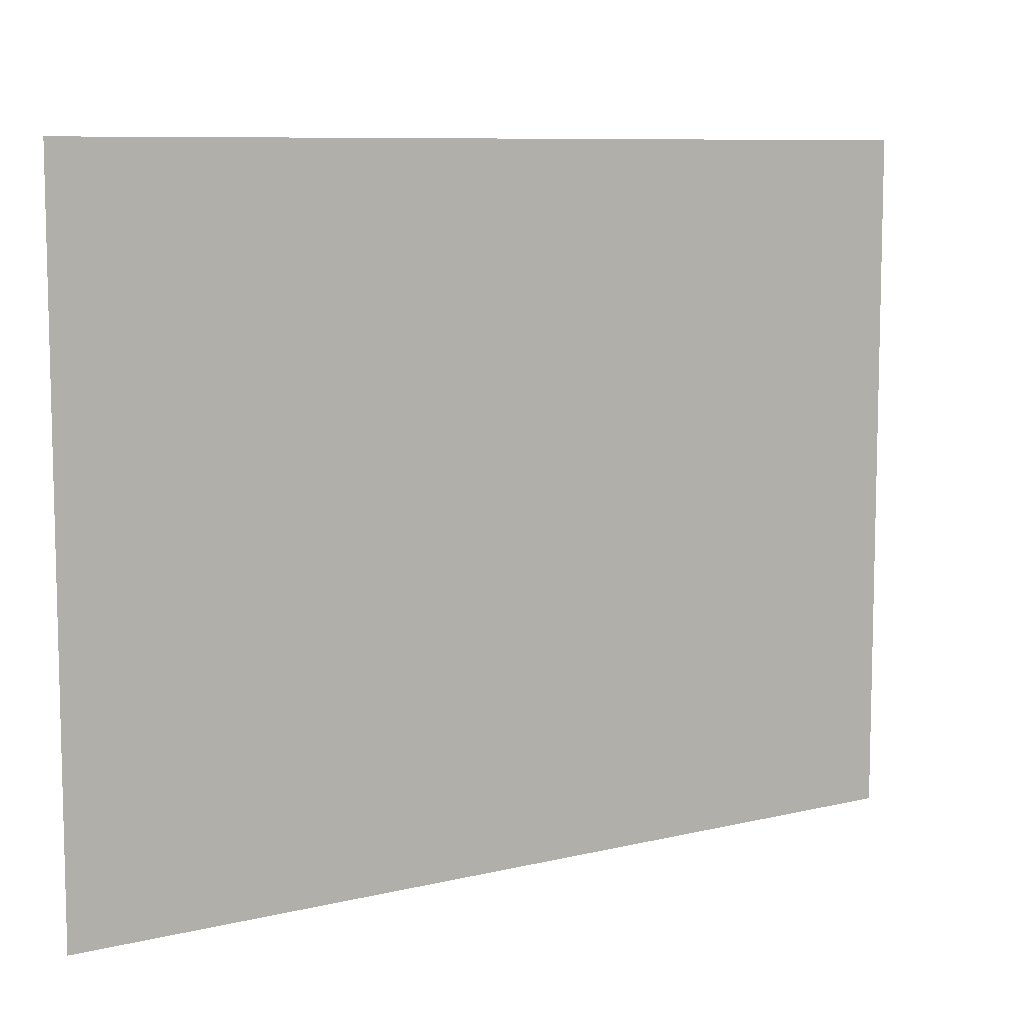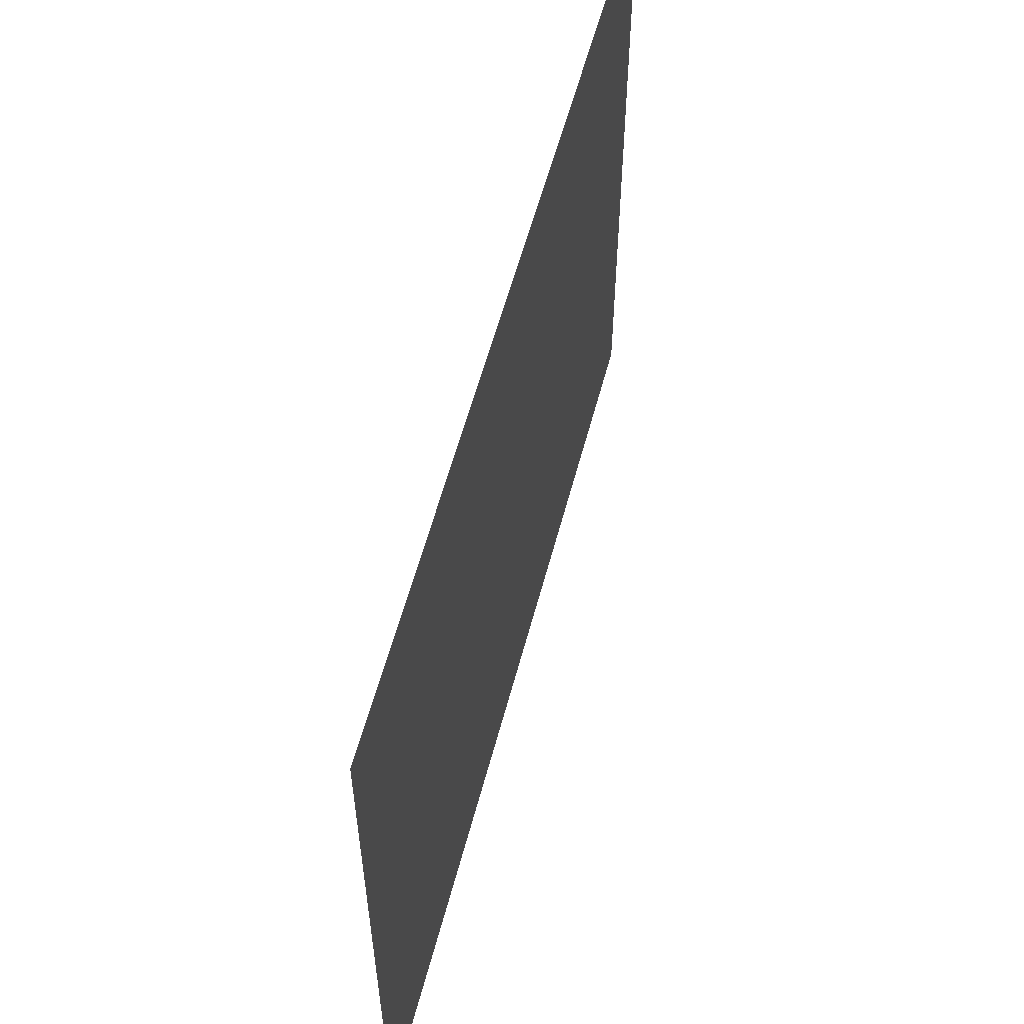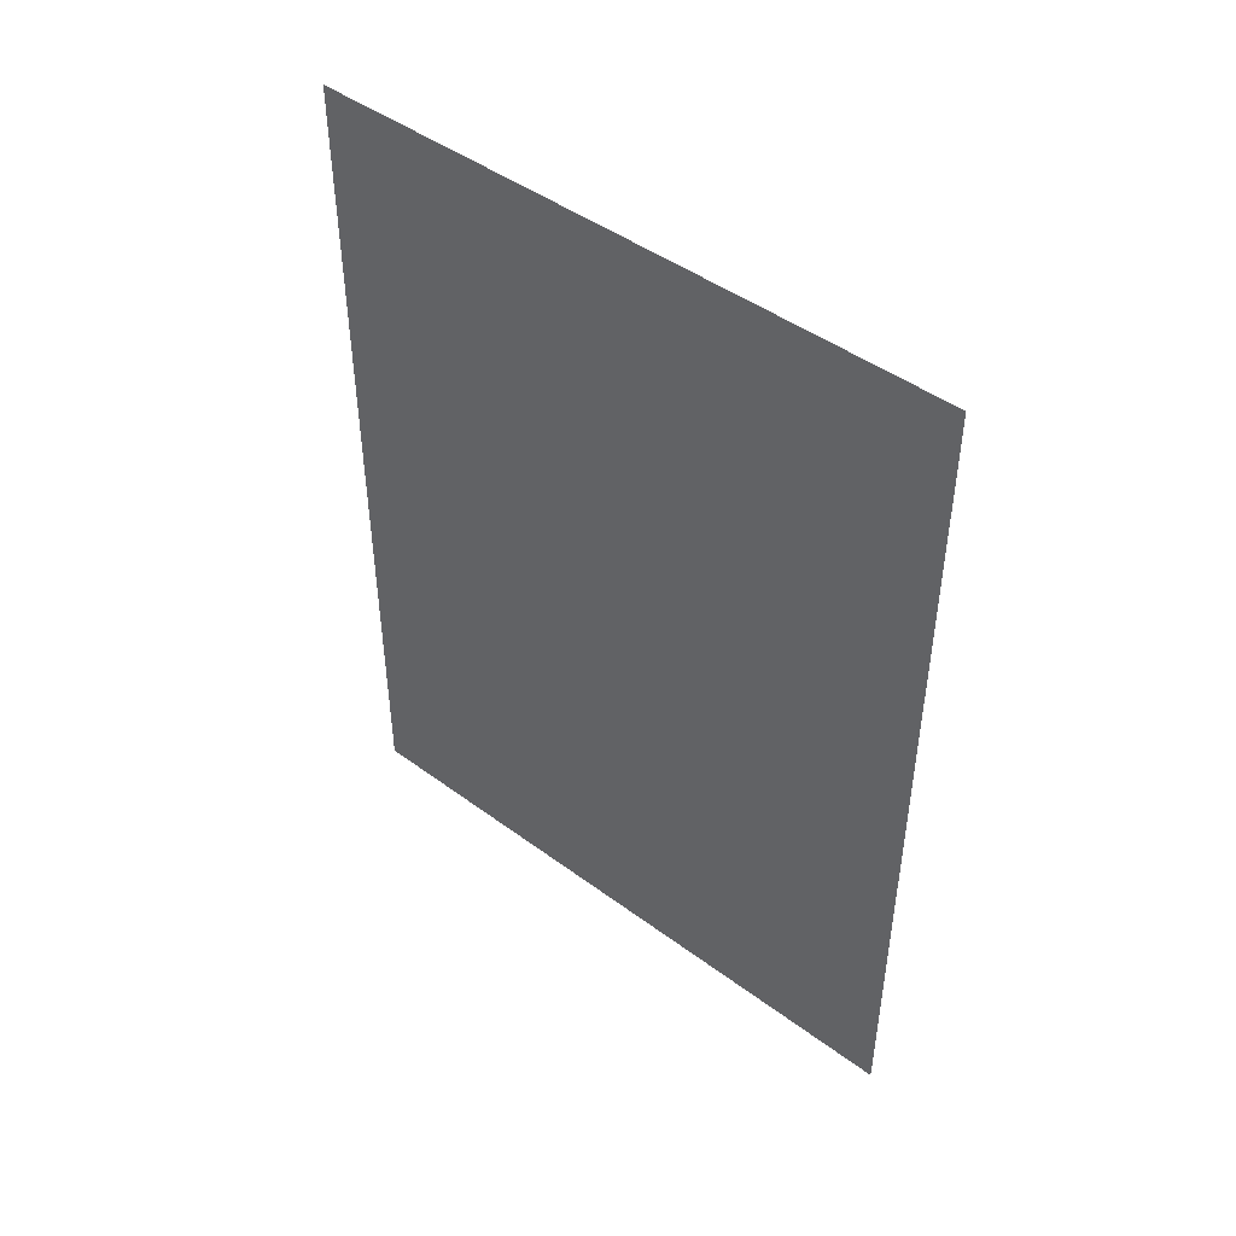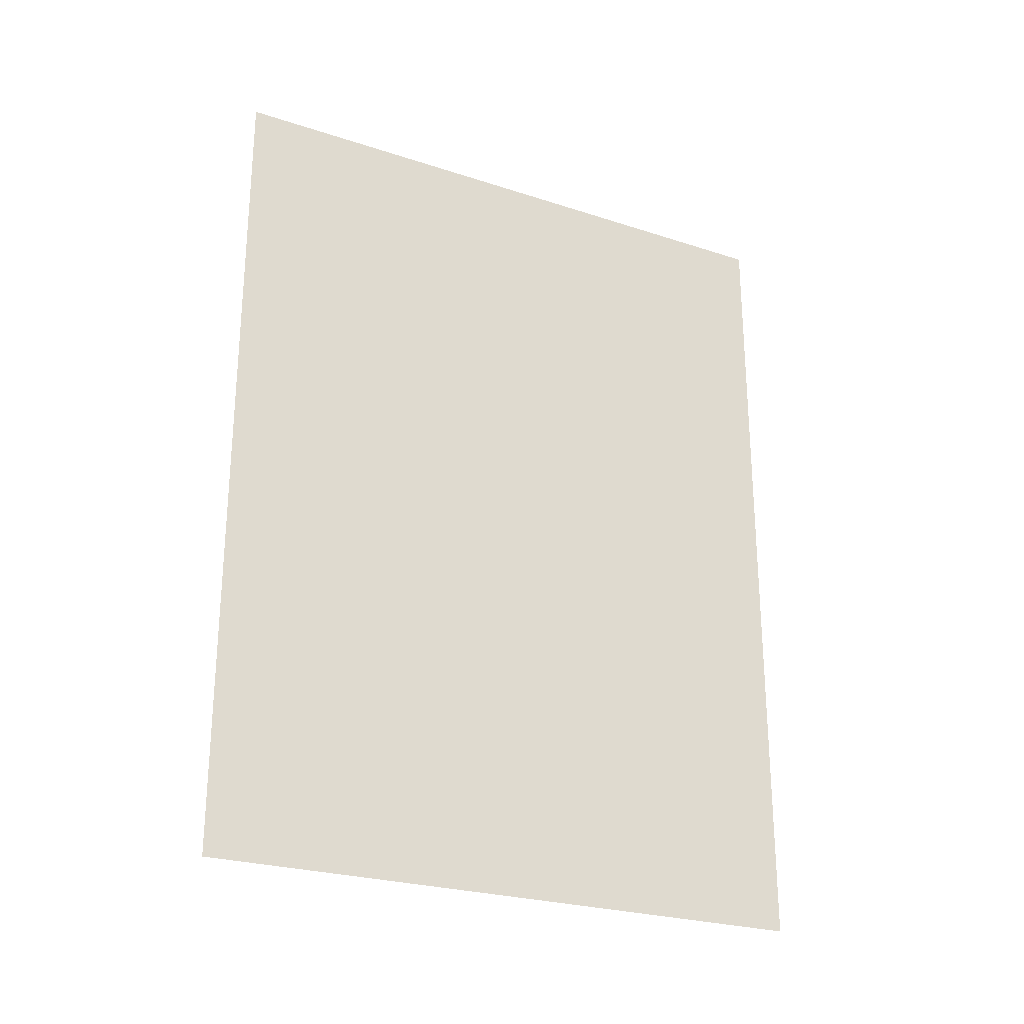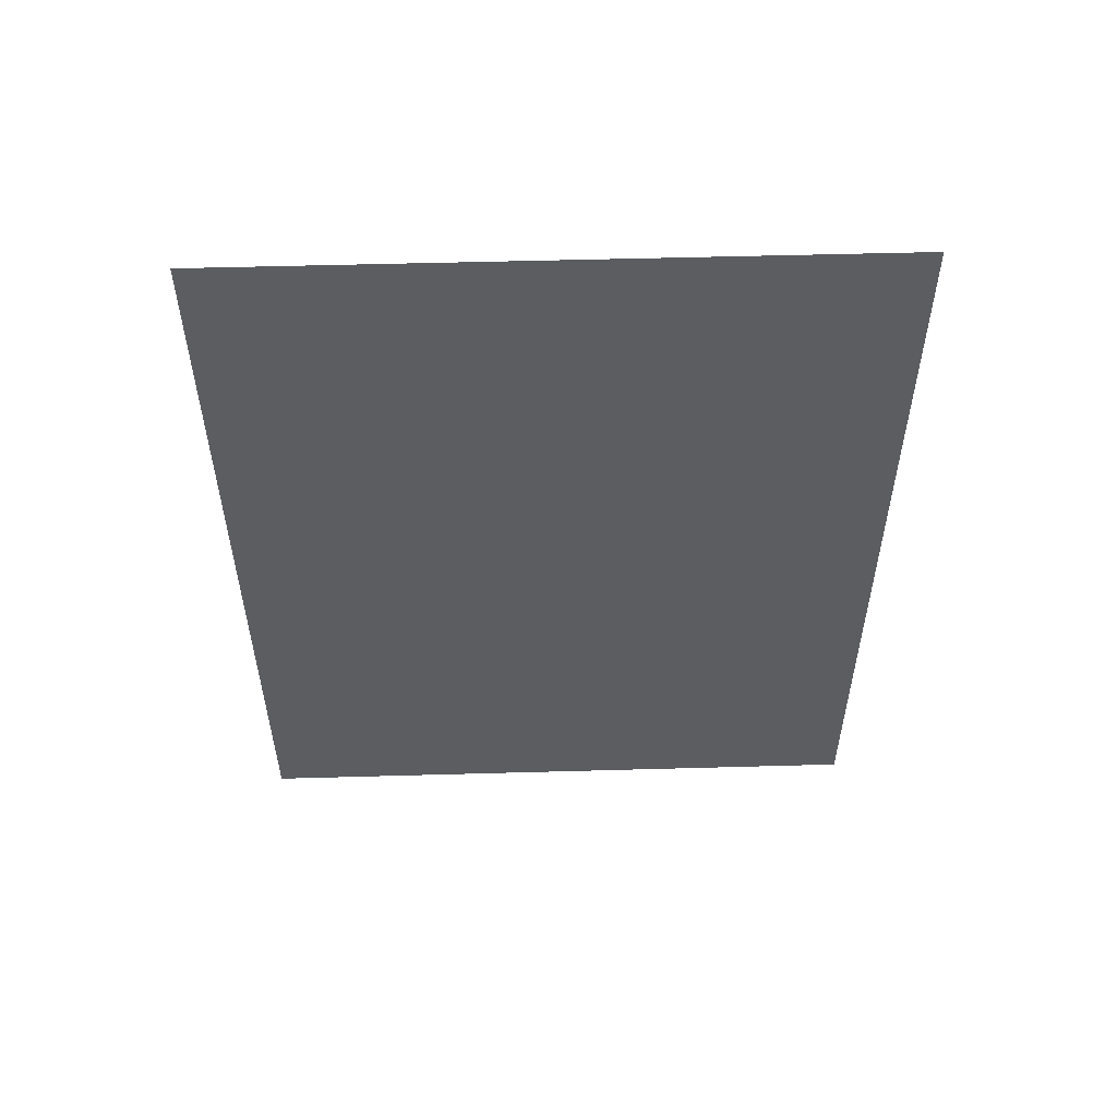
<metadata>
{"format":"obj","ext":"obj","renderer":"f3d","projection":"perspective","resolution":1024,"background":"white","views":[{"elev":8.6,"azim":-123.3,"up":"+Z"},{"elev":57.3,"azim":-165.3,"up":"+Z"},{"elev":45.8,"azim":130.3,"up":"+Y"},{"elev":-25.6,"azim":-117.6,"up":"+Y"},{"elev":54.1,"azim":88.3,"up":"+Y"}]}
</metadata>
<code>
o mesh2/mesh2-geometry#mesh2-geometry
v -0.5264 -0.6813 -0.5462
v -0.5609 -0.6813 0.514
v -0.5609 -0.6813 -0.5462
v -0.5264 -0.6813 0.514
v -0.5609 0.7125 -0.5462
v -0.5264 0.7125 0.514
v -0.5609 0.7125 0.514
v -0.5264 0.7125 -0.5462
f 1 2 3
f 2 1 4
f 3 2 1
f 4 1 2
f 3 5 2
f 5 1 3
f 3 1 5
f 1 6 4
f 4 6 1
f 7 2 5
f 1 5 8
f 8 5 1
f 6 1 8
f 8 1 6
f 6 5 7
f 7 5 6
f 5 6 8
f 8 6 5
f 2 5 3
f 5 2 7

</code>
